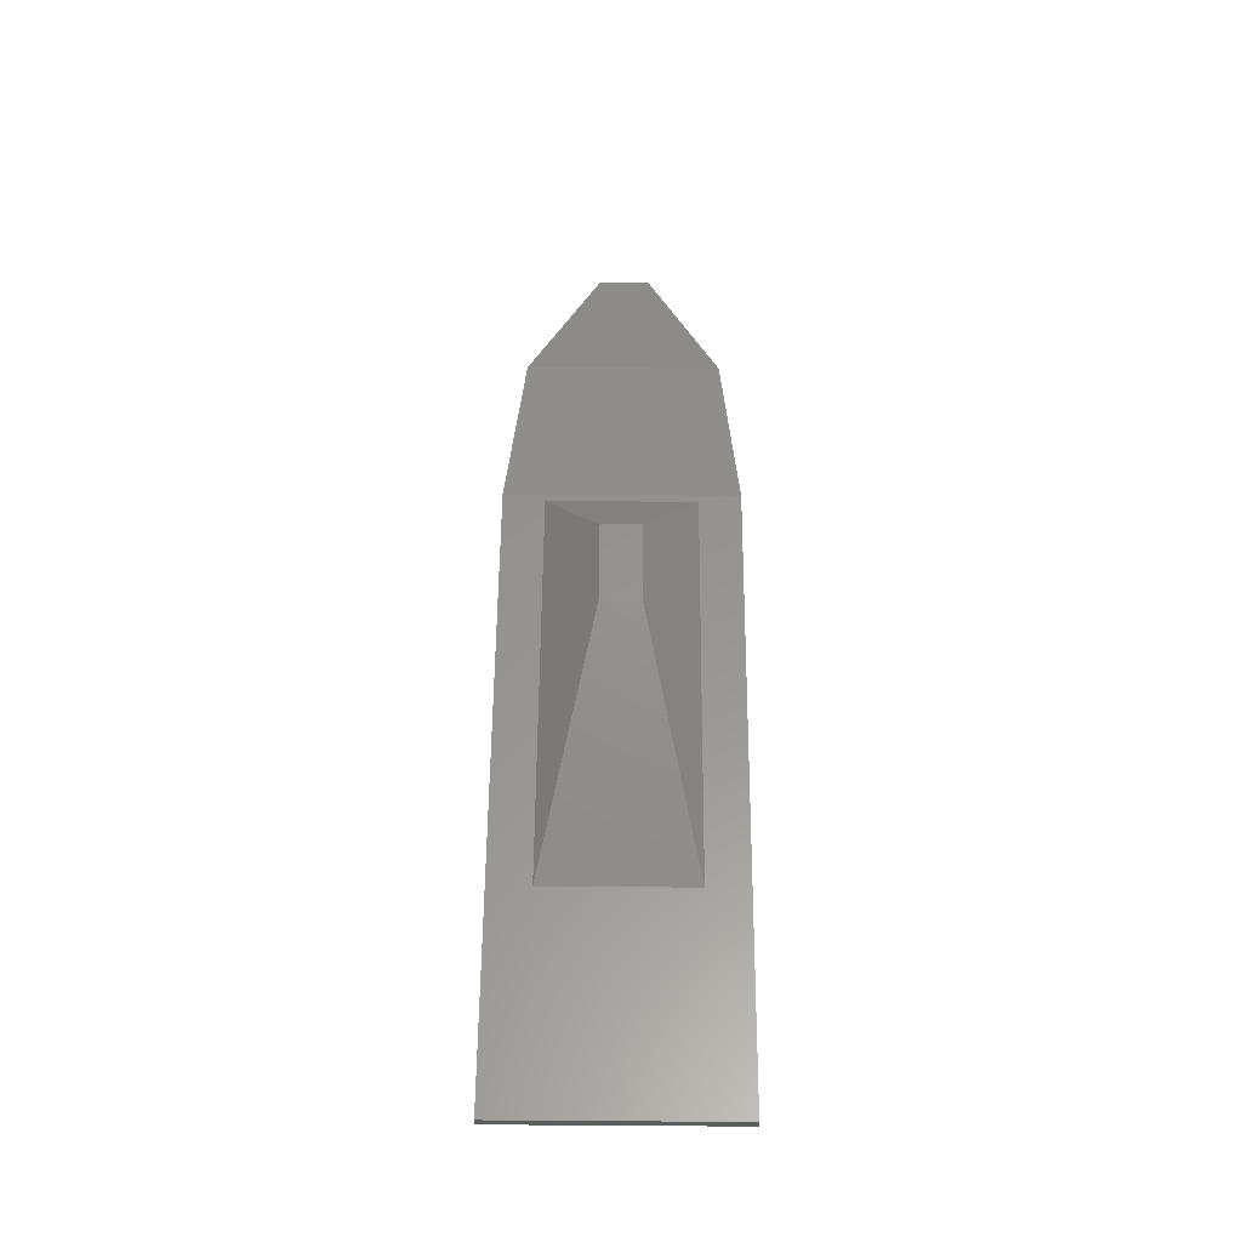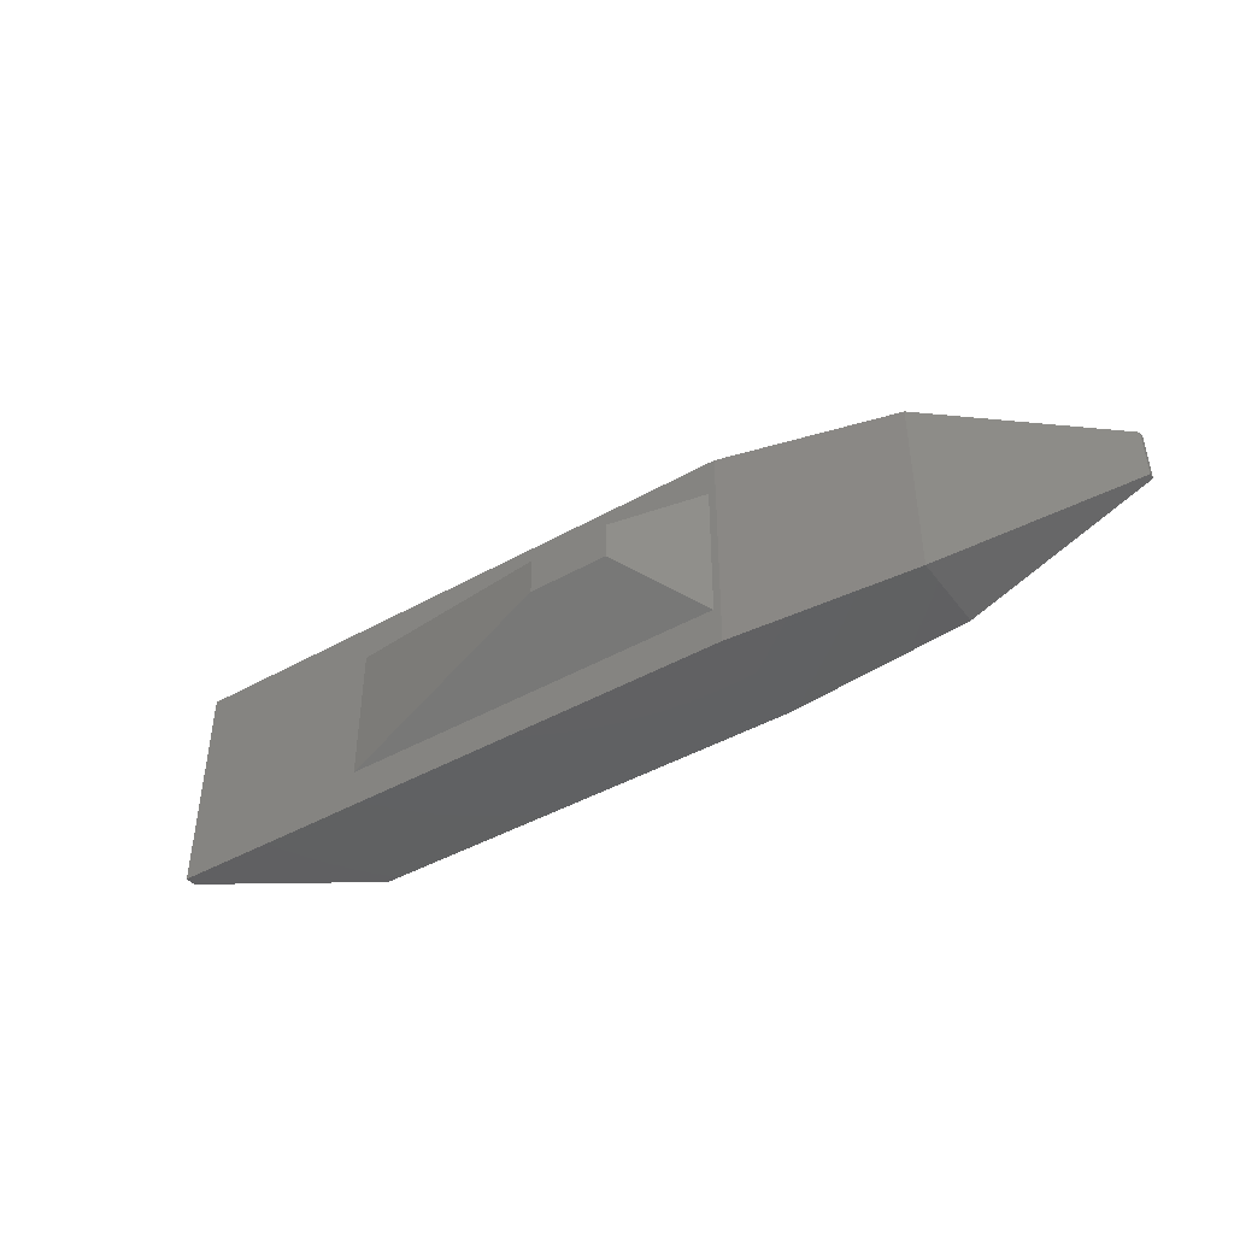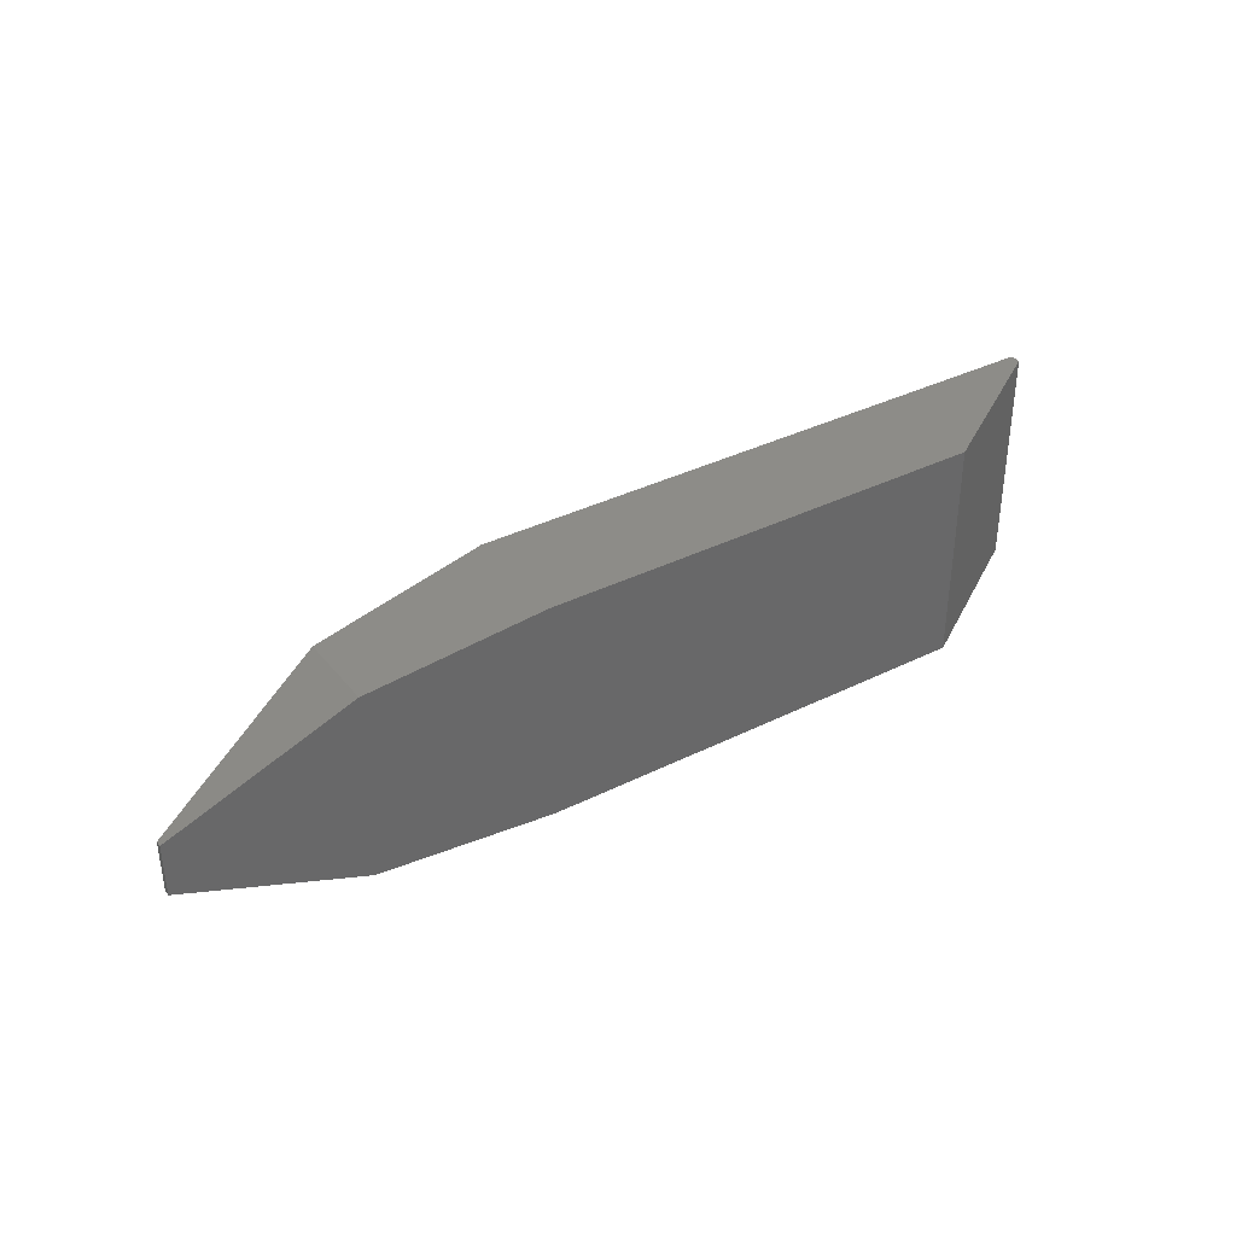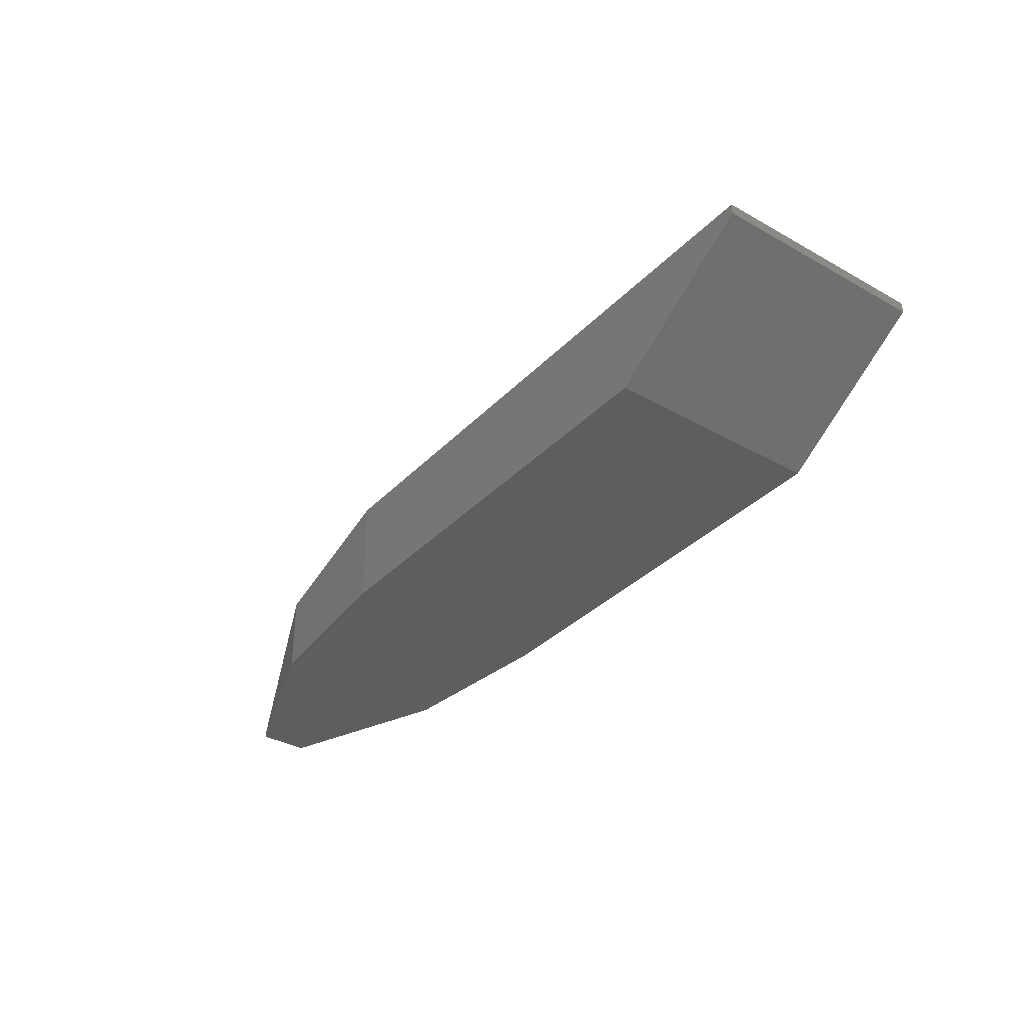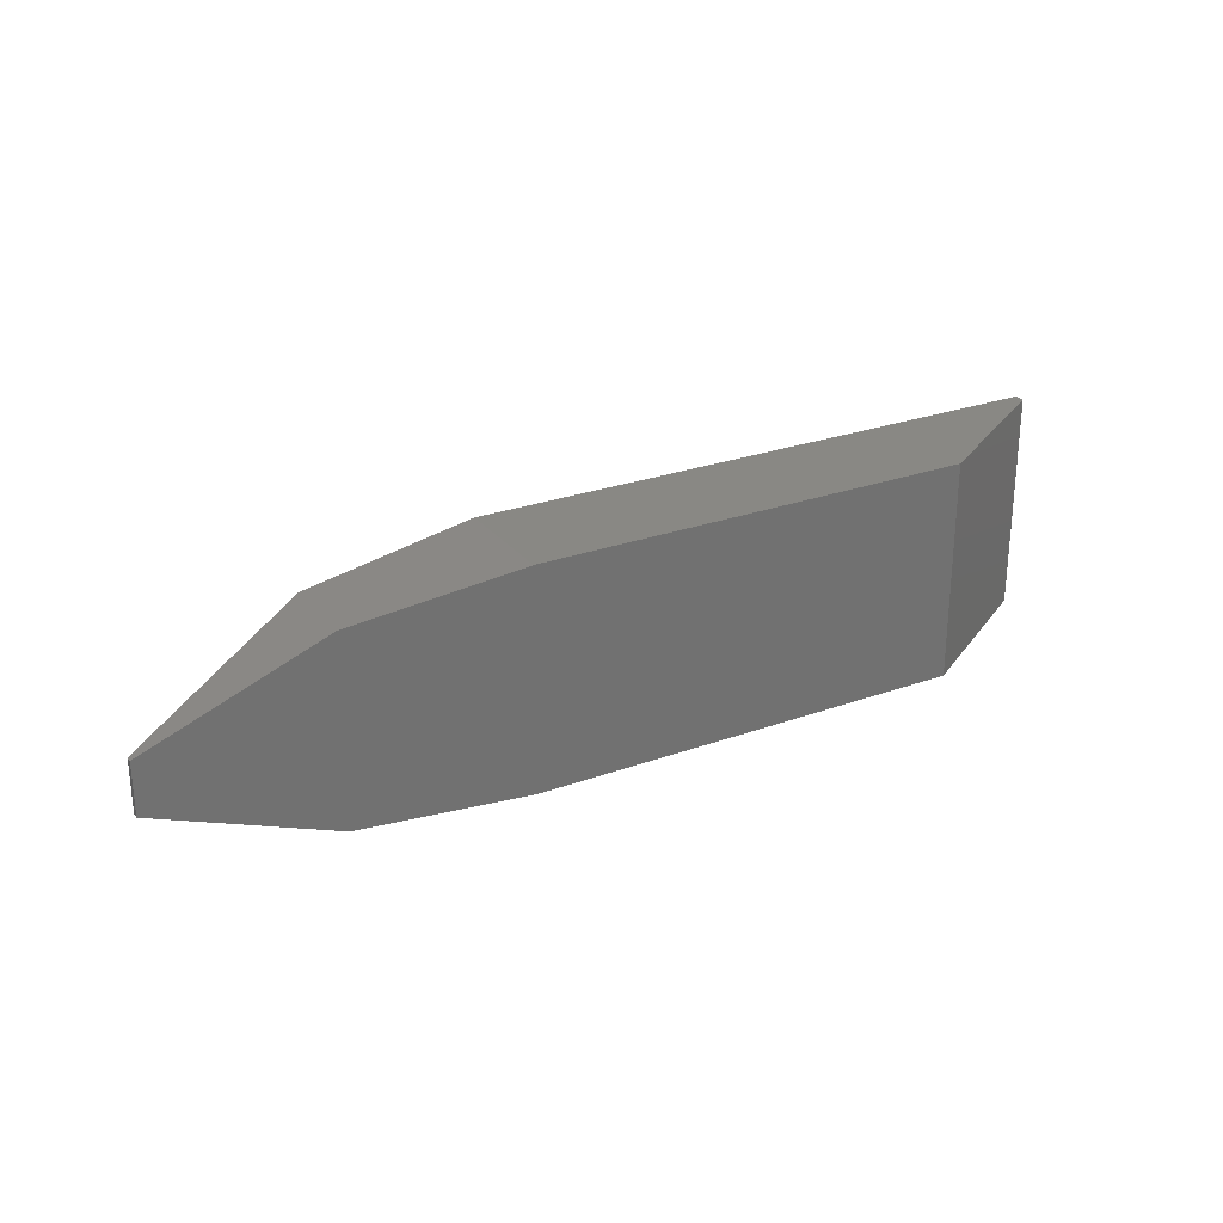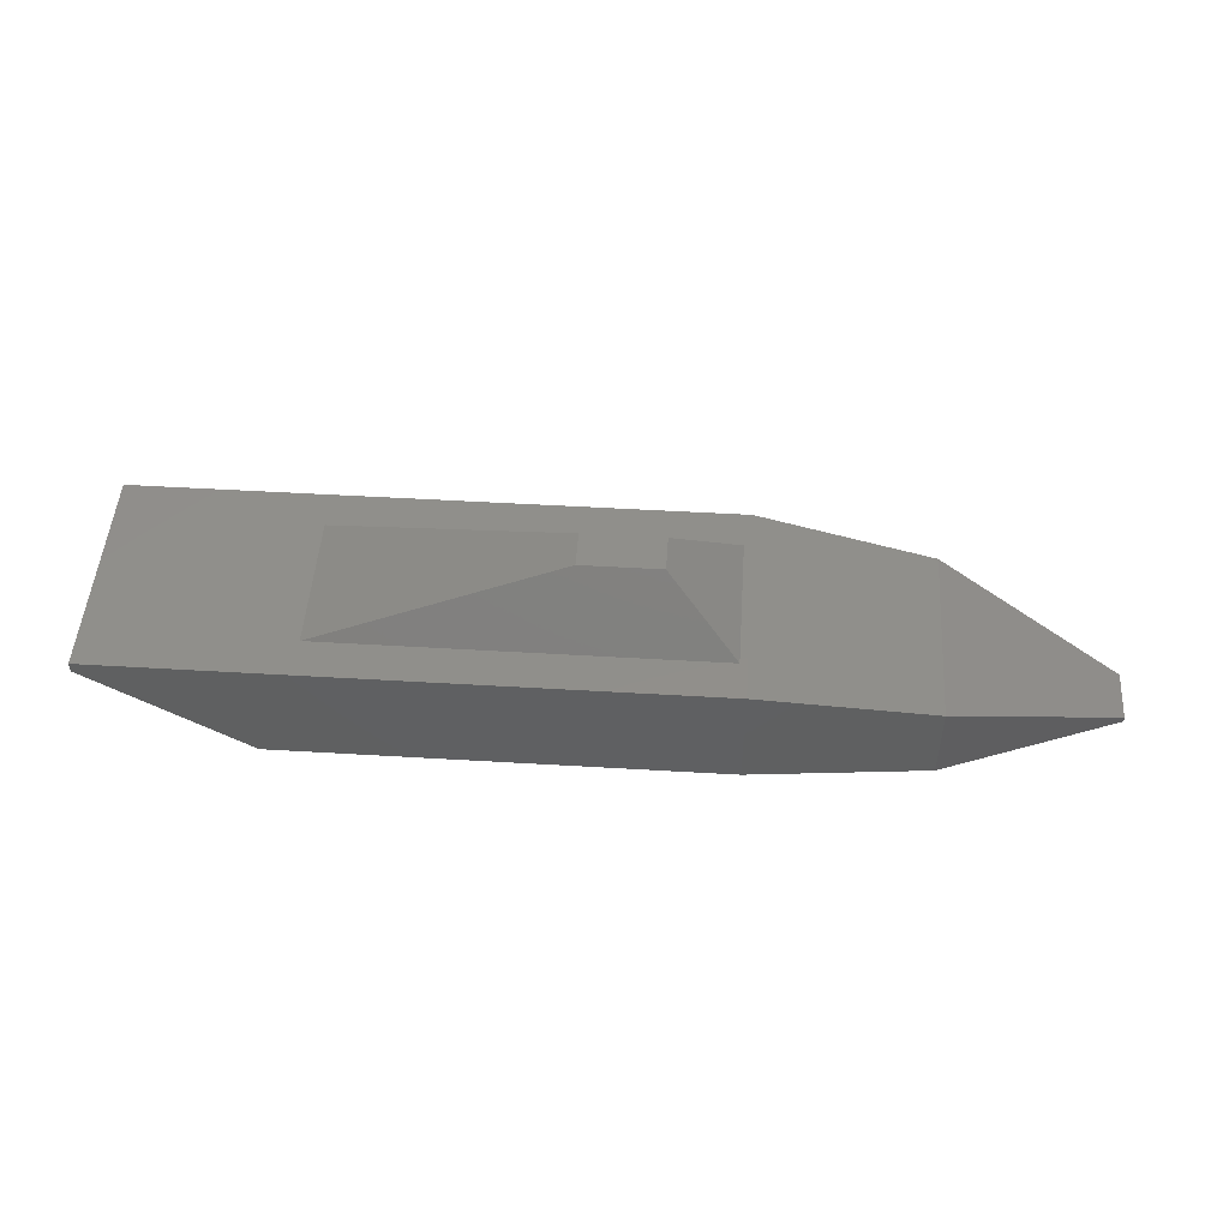
<metadata>
{"format":"stl","ext":"stl","renderer":"f3d","projection":"perspective","resolution":1024,"background":"white","views":[{"elev":57.5,"azim":-89.6,"up":"+Z"},{"elev":-43.1,"azim":34.0,"up":"+Y"},{"elev":35.9,"azim":146.7,"up":"+Y"},{"elev":-34.9,"azim":-126.9,"up":"+Z"},{"elev":26.6,"azim":150.5,"up":"+Y"},{"elev":49.1,"azim":3.8,"up":"+Z"}]}
</metadata>
<code>
# stl→obj: 28 verts, 52 faces
v -2 1 0
v 2 1 0
v 2 -1 0
v -2 -1 0
v 2 -1 1
v -2 -1 1
v -2 1 1
v 2 1 1
v 1.313 0.1724 1.553
v 0.5914 0.1724 1.553
v 0.5914 -0.1724 1.553
v 1.313 -0.1724 1.553
v 1.935 0.642 1
v 1.935 -0.642 1
v -1.605 0.642 1
v -1.605 -0.642 1
v -3.405 1 0.9053
v -3.405 1 1
v -3.405 -1 0.9053
v -3.405 -1 1
v 5.188 -0.232 0
v 3.594 -0.8501 0
v 5.188 0.232 0
v 3.594 0.8501 0
v 5.188 0.232 0.05375
v 3.594 0.8501 0.7243
v 3.594 -0.8501 0.7243
v 5.188 -0.232 0.05375
f 1 2 3
f 1 3 4
f 4 3 5
f 5 6 4
f 7 8 2
f 7 2 1
f 9 10 11
f 9 11 12
f 13 14 5
f 5 8 13
f 15 13 8
f 8 7 15
f 6 16 15
f 15 7 6
f 5 14 16
f 5 16 6
f 9 12 14
f 14 13 9
f 10 9 13
f 13 15 10
f 16 11 10
f 10 15 16
f 14 12 11
f 11 16 14
f 7 1 17
f 7 17 18
f 4 19 17
f 17 1 4
f 6 20 19
f 6 19 4
f 7 18 20
f 7 20 6
f 21 22 23
f 22 24 23
f 23 24 25
f 24 26 25
f 25 26 27
f 25 27 28
f 28 27 22
f 28 22 21
f 23 25 28
f 23 28 21
f 24 22 3
f 3 2 24
f 26 24 2
f 2 8 26
f 5 27 26
f 26 8 5
f 3 22 27
f 27 5 3
f 19 20 18
f 18 17 19

</code>
